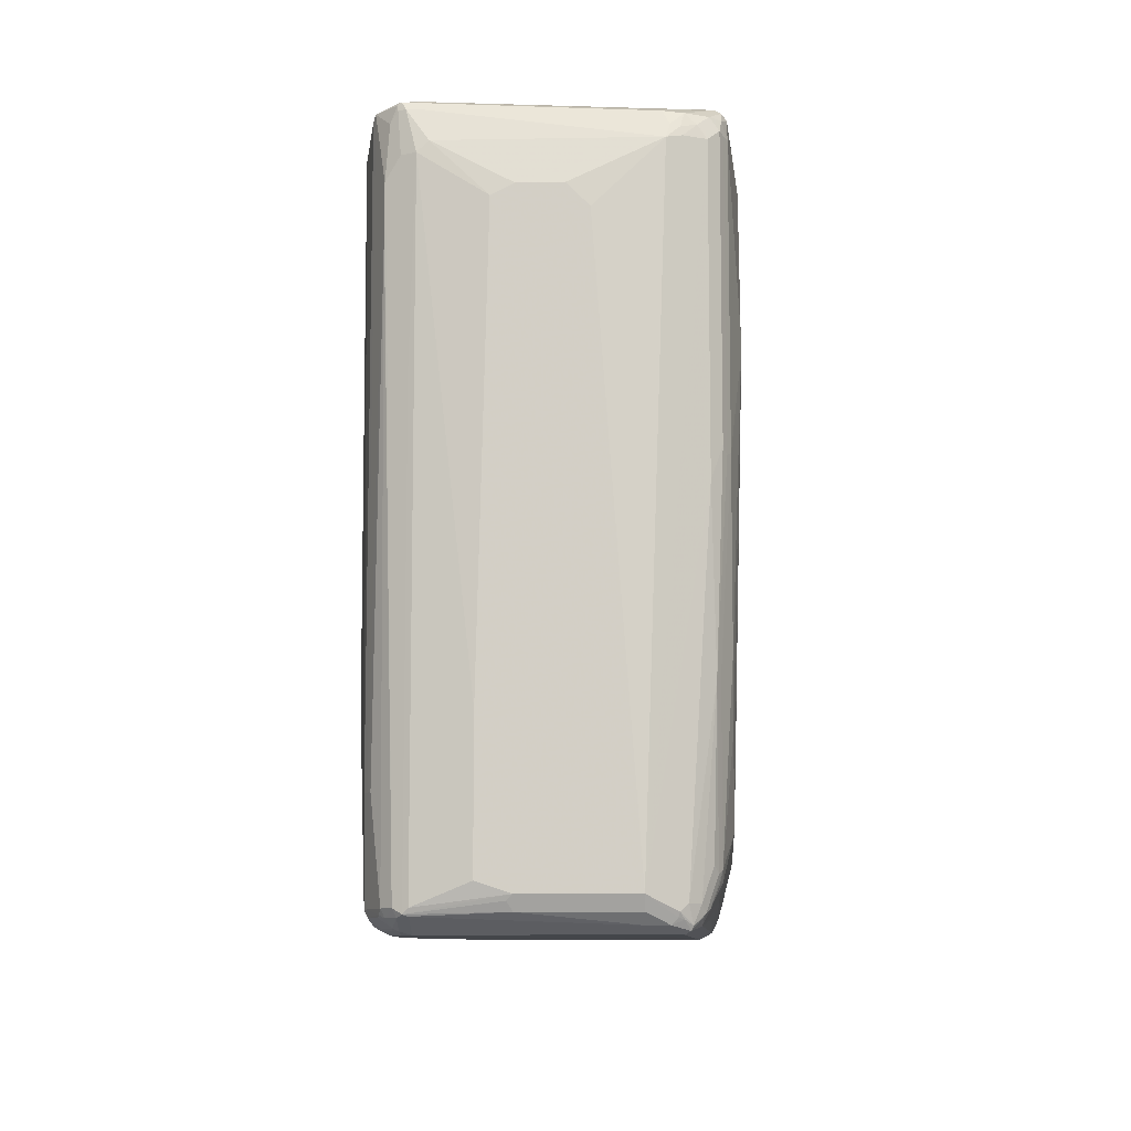
<metadata>
{"format":"obj","ext":"obj","renderer":"f3d","projection":"perspective","resolution":1024,"background":"white","views":[{"elev":-9.7,"azim":92.5,"up":"+Y"}]}
</metadata>
<code>
v 0.3747 -0.6134 0.1192
v 0.46 -0.6134 -0.1022
v 0.426 -0.6134 0.1704
v -0.6814 -0.5963 0.1874
v -0.6985 -0.5963 0.1704
v -0.7155 -0.5963 0.1192
v -0.7325 -0.5963 -0.05108
v -0.7325 -0.5963 -0.2215
v 0.5452 -0.6134 -0.1533
v 0.477 -0.6134 0.1874
v -0.6701 -0.5849 0.2101
v -0.7071 -0.5878 0.1959
v 0.5622 -0.6134 0.2045
v 0.5565 -0.602 0.2271
v -0.7212 -0.5849 0.176
v -0.7382 -0.5849 0.1249
v -0.7552 -0.5849 -0.04542
v -0.7552 -0.5849 -0.1988
v -0.7439 -0.5906 -0.2271
v -0.7411 -0.5878 -0.2342
v -0.7325 -0.5906 -0.2329
v -0.6985 -0.5849 -0.2442
v -0.5281 -0.5963 -0.2215
v 0.7155 -0.6134 -0.1874
v 0.5963 -0.6134 -0.1704
v -0.5679 -0.5679 0.2271
v -0.6644 -0.5622 0.2215
v -0.69 -0.5708 0.2129
v -0.1419 -0.5849 0.2271
v -0.7241 -0.5708 0.1959
v -0.7411 -0.5708 0.1789
v 0.6644 -0.6134 0.2045
v 0.6587 -0.602 0.2271
v 0.3577 -0.5793 0.2385
v 0.3633 -0.5906 0.2329
v -0.7439 -0.5735 0.1476
v -0.7723 -0.5679 -0.01131
v -0.7723 -0.5679 -0.06244
v -0.7779 -0.5566 -0.07381
v -0.7609 -0.5735 -0.2101
v -0.7539 -0.5793 -0.2194
v -0.7552 -0.5622 -0.2271
v -0.7382 -0.5281 -0.2442
v -0.7241 -0.5367 -0.2513
v -0.7071 -0.5708 -0.2513
v -0.7155 -0.5793 -0.2449
v -0.6133 -0.5849 -0.2442
v 0.7155 -0.602 -0.2101
v 0.7325 -0.6134 -0.1874
v -0.5622 -0.5452 0.2385
v -0.2328 -0.5735 0.2329
v -0.2384 -0.5622 0.2385
v -0.6303 -0.5281 0.2385
v -0.6787 -0.5594 0.2187
v -0.7071 -0.5367 0.2129
v -0.7155 -0.5622 0.2045
v -0.6814 -0.5452 0.2215
v -0.7268 -0.5566 0.1988
v -0.7354 -0.565 0.1902
v -0.7382 -0.3804 0.1931
v -0.7496 -0.3748 0.1704
v -0.7468 -0.5594 0.1675
v -0.7666 -0.5281 0.1192
v -0.7496 -0.5622 0.1533
v 0.6701 -0.6076 0.2158
v 0.6985 -0.6134 0.1874
v 0.7041 -0.6076 0.1988
v 0.6871 -0.5906 0.2329
v 0.6814 -0.5793 0.2385
v 0.2441 -0.5566 0.2499
v 0.2328 -0.5679 0.2442
v -0.7838 -0.5452 -0.01703
v -0.7838 -0.5452 -0.06815
v -0.7666 -0.5622 -0.2045
v -0.7581 -0.5708 -0.2172
v -0.7552 -0.5452 -0.2271
v -0.7624 -0.5367 -0.2129
v -0.7268 -0.1873 -0.2499
v -0.7268 -0.5281 -0.2499
v -0.7155 -0.1873 -0.2555
v -0.7155 -0.5281 -0.2555
v -0.6985 -0.5622 -0.2555
v -0.6219 -0.5708 -0.2513
v -0.6133 -0.5622 -0.2555
v 0.3577 -0.5622 -0.2385
v 0.3577 -0.5735 -0.2329
v 0.3406 -0.5849 -0.2271
v 0.7155 -0.5793 -0.2215
v 0.7241 -0.592 -0.2129
v 0.7325 -0.5942 -0.2087
v 0.7411 -0.6091 -0.1959
v 0.7325 -0.6134 -0.1363
v 0.7552 -0.602 -0.1704
v 0.2384 -0.5452 0.2555
v -0.0511 -0.5111 0.2555
v -0.6474 -0.5111 0.2385
v -0.6446 -0.5252 0.2357
v -0.1874 -0.443 0.2555
v -0.2384 -0.4089 0.2555
v -0.3066 -0.3577 0.2555
v -0.6985 -0.5111 0.2215
v -0.7212 -0.5167 0.2101
v -0.7382 0.5054 0.1931
v -0.7666 -0.3236 0.1363
v -0.7838 -0.4259 0.06815
v -0.7838 -0.5111 0.03405
v -0.7838 -0.5281 0.01703
v 0.6857 -0.6049 0.2129
v 0.7155 -0.6134 0.1704
v 0.7176 -0.6091 0.1874
v 0.7198 -0.6049 0.1959
v 0.7212 -0.5906 0.2158
v 0.7284 -0.5878 0.2129
v 0.6943 -0.5878 0.23
v 0.6133 -0.2896 0.2555
v 0.5963 -0.3748 0.2555
v 0.5452 -0.5281 0.2555
v 0.477 -0.5452 0.2555
v 0.4827 -0.5566 0.2499
v 0.6928 -0.5793 0.2329
v 0.6985 -0.4259 0.2385
v -0.7838 -0.5111 -0.1363
v -0.7795 -0.5196 -0.1618
v -0.7666 -0.5452 -0.2045
v -0.7382 0.1873 -0.2271
v -0.7212 0.443 -0.2442
v -0.7454 0.1959 -0.2129
v -0.7071 0.5026 -0.2513
v -0.6985 0.443 -0.2555
v -0.6644 -0.1873 -0.2726
v -0.6644 -0.2896 -0.2726
v -0.6474 -0.3748 -0.2726
v -0.6303 -0.4089 -0.2726
v -0.5963 -0.4259 -0.2726
v -0.5452 -0.443 -0.2726
v -0.5281 -0.443 -0.2726
v -0.2044 -0.5452 -0.2555
v 0.477 -0.5111 -0.2555
v 0.6814 -0.5452 -0.2385
v 0.6985 -0.5473 -0.2342
v 0.6985 -0.5281 -0.2385
v 0.7098 -0.5338 -0.2329
v 0.7268 -0.5849 -0.2158
v 0.7439 -0.602 -0.1988
v 0.7539 -0.5942 -0.1874
v 0.7552 -0.602 -0.1363
v 0.7496 -0.5963 0.1704
v 0.7581 -0.592 -0.1789
v 0.7838 -0.5622 -0.1363
v 0.7723 -0.5849 -0.1363
v 0.1533 0.1533 0.2726
v 0.1022 0.1703 0.2726
v -0.6644 -0.4259 0.2385
v -0.3406 -0.2555 0.2555
v -0.46 0.3407 0.2555
v 0.08516 0.1873 0.2726
v -0.0511 0.3577 0.2726
v -0.1022 0.4259 0.2726
v -0.6758 -0.4202 0.2329
v -0.7212 0.5054 0.2101
v -0.7439 0.5167 0.1817
v -0.7666 0.3918 0.1363
v -0.7838 -0.3236 0.06815
v 0.7517 -0.592 0.1874
v 0.7347 -0.592 0.2045
v 0.7382 -0.5793 0.2101
v 0.6303 0.477 0.2555
v 0.4089 0.4089 0.2726
v 0.3919 0.2896 0.2726
v 0.3406 0.2044 0.2726
v 0.2895 0.1703 0.2726
v 0.2384 0.1533 0.2726
v 0.7098 -0.4259 0.2329
v 0.7071 -0.1448 0.2342
v 0.6985 0.5111 0.2385
v -0.7838 -0.494 -0.1363
v -0.7666 0.3577 -0.1533
v -0.7496 0.494 -0.1874
v -0.7496 0.1873 -0.2045
v -0.7284 0.5026 -0.23
v -0.7268 0.494 -0.2329
v -0.7155 0.494 -0.2449
v -0.7454 0.5026 -0.1959
v -0.7114 0.5026 -0.2471
v -0.7176 0.5069 -0.2385
v -0.7006 0.5409 -0.2215
v -0.6871 0.5395 -0.2329
v -0.6687 0.5367 -0.2471
v -0.6665 0.5281 -0.2513
v -0.6474 0.5281 -0.2555
v -0.6133 0.4599 -0.2726
v -0.3406 -0.4259 -0.2726
v 0.6303 -0.477 -0.2555
v 0.7155 -0.2726 -0.2385
v 0.6644 -0.3407 -0.2555
v 0.6814 -0.2385 -0.2555
v 0.7268 -0.2782 -0.2329
v 0.7212 -0.5225 -0.2271
v 0.7382 -0.5735 -0.2101
v 0.7552 -0.5735 -0.1931
v 0.7609 -0.5849 -0.1817
v 0.7723 -0.5849 0.03405
v 0.7609 -0.5906 0.1704
v 0.7666 0.4599 -0.1704
v 0.7838 0.3577 -0.06815
v 0.7838 -0.5622 0.03405
v 0.7795 -0.5708 0.04259
v 0.7382 -0.01129 -0.2271
v 0.7382 0.4657 -0.2271
v 0.7496 0.4599 -0.2045
v 0.7552 0.4657 -0.1931
v -0.6644 0.4599 0.2385
v -0.443 0.4259 0.2555
v -0.08516 0.443 0.2726
v -0.426 0.4599 0.2555
v -0.6758 0.4657 0.2329
v -0.6985 0.5111 0.2215
v -0.7098 0.5167 0.2158
v -0.7411 0.5239 0.1789
v -0.7496 0.5111 0.1704
v -0.7666 0.4259 0.1192
v -0.7838 0.3236 0.05108
v 0.7552 -0.5793 0.1931
v 0.7624 -0.5878 0.1789
v 0.7439 0.3407 0.2158
v 0.7212 -0.4259 0.2271
v 0.5963 0.494 0.2555
v 0.3919 0.477 0.2726
v 0.7411 0.4174 0.2172
v 0.7071 0.5196 0.2342
v -0.7838 0.3407 -0.03405
v -0.7666 0.443 -0.1363
v -0.7666 0.477 -0.1192
v -0.7666 0.494 -0.1022
v -0.7114 0.5367 -0.2129
v -0.7382 0.5167 -0.1874
v -0.7219 0.5281 -0.2045
v -0.7624 0.5026 -0.1107
v -0.7624 0.5196 -0.07664
v -0.7041 0.5508 -0.1874
v -0.6857 0.5537 -0.2129
v -0.653 0.5395 -0.2499
v -0.2725 0.5281 -0.2555
v -0.4089 0.477 -0.2726
v 0.1192 -0.3067 -0.2726
v 0.5963 0.1363 -0.2726
v 0.6133 0.1533 -0.2726
v 0.6303 0.1873 -0.2726
v 0.6985 0.03398 -0.2555
v 0.7098 0.02834 -0.2499
v 0.7212 0.03975 -0.2442
v 0.7666 0.4599 0.1533
v 0.7838 0.3918 -0.03405
v 0.7525 0.4799 -0.1902
v 0.7552 0.4827 -0.176
v 0.7496 0.5111 0.1704
v 0.7838 -0.5452 0.08518
v 0.7666 -0.5793 0.1704
v 0.7411 0.4855 -0.2129
v 0.7212 0.4827 -0.2442
v 0.7354 0.4799 -0.2243
v -0.6474 0.494 0.2385
v -0.3236 0.494 0.2555
v -0.4089 0.477 0.2555
v 0.1192 0.477 0.2726
v -0.6474 0.5132 0.2342
v -0.6303 0.5303 0.2342
v -0.7071 0.5239 0.2129
v -0.7581 0.5239 -0.02551
v -0.7439 0.5225 0.1704
v -0.673 0.5409 0.2129
v -0.656 0.5579 0.1618
v -0.6219 0.592 0.008486
v -0.656 0.575 0.008486
v -0.7609 0.5225 -0.03405
v -0.7666 0.5111 -0.05108
v -0.7666 0.477 0.05108
v -0.7666 0.443 0.1022
v -0.7838 0.3577 0.01703
v 0.7454 0.3322 0.2129
v 0.7624 0.1448 0.1789
v 0.7439 0.4089 0.2158
v 0.6049 0.5026 0.2513
v 0.4003 0.4855 0.2683
v 0.3919 0.4998 0.2612
v 0.7382 0.494 0.2101
v 0.6985 0.5225 0.2329
v 0.5963 0.5167 0.2442
v 0.7411 0.5196 0.2002
v 0.7411 0.5239 0.1959
v -0.7838 0.3577 -0.01703
v -0.7666 0.5111 -0.06815
v -0.7609 0.5225 -0.06815
v -0.6928 0.5566 -0.1874
v -0.6836 0.5579 -0.2045
v -0.6701 0.5566 -0.2158
v -0.5679 0.5566 -0.2329
v -0.5565 0.5508 -0.2442
v -0.2782 0.5395 -0.2499
v -0.01703 0.477 -0.2726
v 0.6814 0.5111 -0.2555
v 0.6303 0.2214 -0.2726
v 0.6985 0.477 -0.2555
v 0.7098 0.4713 -0.2499
v 0.7496 0.5111 0.1874
v 0.7666 0.443 0.1704
v 0.7838 0.3748 0.06815
v 0.7838 0.3918 0.03405
v 0.7411 0.5026 -0.1959
v 0.7439 0.5054 -0.1647
v 0.7439 0.5225 0.176
v 0.7838 -0.3236 0.08518
v 0.7241 0.5026 -0.23
v 0.7071 0.5026 -0.2471
v -0.6133 0.5281 0.2385
v 0.1192 0.4998 0.2612
v -0.6133 0.5395 0.2329
v -0.6219 0.5409 0.23
v -0.6389 0.5325 0.23
v -0.6133 0.5963 0
v -0.6133 0.5963 -0.06815
v -0.5963 0.5515 0.2215
v -0.5878 0.5579 0.2129
v -0.6219 0.5579 0.1959
v -0.6644 0.5452 0.2045
v -0.6474 0.5622 0.1533
v 0.7552 0.443 0.1931
v -0.5792 0.5508 0.2271
v 0.7439 0.5111 0.1988
v 0.6474 0.5452 0.1874
v -0.2214 0.5793 0.1704
v -0.2214 0.5679 0.1931
v 0.7439 0.5225 0.1931
v 0.7325 0.5281 0.1704
v 0.6133 0.5622 0.1192
v 0.6644 0.5452 0.1704
v -0.6814 0.5622 -0.1874
v -0.6644 0.5622 -0.2045
v -0.5792 0.5793 -0.1874
v -0.5849 0.5735 -0.1988
v -0.4316 0.5566 -0.2329
v -0.4203 0.5508 -0.2442
v 0.5849 0.5338 -0.2442
v 0.6758 0.5225 -0.2499
v 0.5281 0.4599 -0.2726
v 0.69 0.5196 -0.2471
v 0.5622 0.443 -0.2726
v 0.7325 0.5111 -0.1704
v 0.7014 0.514 -0.2413
v 0.6928 0.5225 -0.2329
v 0.6814 0.5281 -0.2385
v -0.5622 0.6134 0
v -0.6303 0.5793 -0.1533
v -0.5792 0.5963 -0.1192
v -0.5792 0.5566 0.2158
v -0.5792 0.5622 0.2045
v -0.6133 0.5622 0.1874
v -0.5792 0.5793 0.1533
v -0.5963 0.5793 0.1363
v 0.5963 0.5622 0.1363
v 0.5452 0.5622 0.1533
v -0.3066 0.5963 0.1363
v 0.5792 0.5735 -0.005657
v 0.6303 0.5579 0.002081
v 0.477 0.5963 -0.03405
v -0.6133 0.5793 -0.1704
v -0.2895 0.5793 -0.1874
v -0.2839 0.5679 -0.2101
v 0.4827 0.5508 -0.2271
v 0.477 0.5622 -0.2045
v 0.5622 0.5622 -0.1874
v 0.6303 0.5452 -0.2045
v 0.6446 0.5423 -0.2016
v -0.4941 0.6134 0.03405
v -0.5452 0.6134 0
v -0.08516 0.5963 -0.1192
v -0.5281 0.5793 0.1704
v -0.426 0.5963 0.1363
v -0.477 0.5963 0.1192
v 0.426 0.5963 -0.01703
v -0.2214 0.5963 0.1192
v -0.443 0.6134 0.05108
v 0.5878 0.5708 -0.008486
v 0.443 0.5793 -0.1533
v 0.426 0.5963 -0.05108
v -0.4941 0.6134 0.01703
v -0.46 0.6134 0.03405
v 0.2384 0.5963 -0.1022
f 1 2 9
f 1 9 25
f 1 25 24
f 1 24 49
f 1 49 92
f 1 92 109
f 1 109 66
f 1 66 32
f 1 32 13
f 1 13 10
f 1 10 3
f 1 3 4
f 1 4 5
f 1 5 6
f 1 6 7
f 1 7 8
f 1 8 2
f 2 8 9
f 3 10 4
f 4 11 12
f 4 12 5
f 4 10 13
f 4 13 14
f 4 14 11
f 5 12 15
f 5 15 16
f 5 16 6
f 6 16 7
f 7 16 17
f 7 17 18
f 7 18 8
f 8 18 19
f 8 19 20
f 8 20 21
f 8 21 22
f 8 22 47
f 8 47 23
f 8 23 49
f 8 49 24
f 8 24 25
f 8 25 9
f 11 26 50
f 11 50 27
f 11 27 28
f 11 28 12
f 11 14 29
f 11 29 26
f 12 28 30
f 12 30 31
f 12 31 15
f 13 32 33
f 13 33 14
f 14 33 69
f 14 69 119
f 14 119 70
f 14 70 34
f 14 34 35
f 14 35 29
f 15 31 16
f 16 31 36
f 16 36 37
f 16 37 17
f 17 37 38
f 17 38 18
f 18 38 39
f 18 39 40
f 18 40 19
f 19 40 41
f 19 41 20
f 20 41 42
f 20 42 43
f 20 43 44
f 20 44 45
f 20 45 46
f 20 46 22
f 20 22 21
f 22 46 45
f 22 45 83
f 22 83 47
f 23 47 48
f 23 48 49
f 26 29 51
f 26 51 52
f 26 52 50
f 27 53 97
f 27 97 54
f 27 54 28
f 27 50 53
f 28 55 56
f 28 56 30
f 28 54 57
f 28 57 101
f 28 101 55
f 29 35 51
f 30 56 58
f 30 58 59
f 30 59 31
f 31 59 60
f 31 60 61
f 31 61 62
f 31 62 63
f 31 63 64
f 31 64 37
f 31 37 36
f 32 65 33
f 32 66 67
f 32 67 65
f 33 65 68
f 33 68 69
f 34 70 35
f 35 70 71
f 35 71 51
f 37 72 73
f 37 73 38
f 37 64 72
f 38 73 39
f 39 73 40
f 40 73 74
f 40 74 75
f 40 75 41
f 41 75 42
f 42 76 43
f 42 75 74
f 42 74 77
f 42 77 76
f 43 76 78
f 43 78 79
f 43 79 44
f 44 79 78
f 44 78 80
f 44 80 81
f 44 81 82
f 44 82 45
f 45 82 84
f 45 84 83
f 47 83 84
f 47 84 85
f 47 85 86
f 47 86 87
f 47 87 48
f 48 87 86
f 48 86 85
f 48 85 88
f 48 88 89
f 48 89 90
f 48 90 91
f 48 91 49
f 49 91 93
f 49 93 146
f 49 146 92
f 50 52 94
f 50 94 95
f 50 95 53
f 51 71 52
f 52 71 94
f 53 96 97
f 53 95 98
f 53 98 99
f 53 99 100
f 53 100 96
f 54 97 96
f 54 96 57
f 55 101 102
f 55 102 56
f 56 102 58
f 57 96 101
f 58 102 59
f 59 102 60
f 60 103 162
f 60 162 104
f 60 104 61
f 60 102 160
f 60 160 103
f 61 104 62
f 62 104 63
f 63 104 105
f 63 105 106
f 63 106 107
f 63 107 64
f 64 107 72
f 65 108 68
f 65 67 111
f 65 111 108
f 66 109 110
f 66 110 67
f 67 110 111
f 68 108 111
f 68 111 112
f 68 112 113
f 68 113 114
f 68 114 69
f 69 115 116
f 69 116 117
f 69 117 118
f 69 118 119
f 69 114 120
f 69 120 173
f 69 173 121
f 69 121 115
f 70 94 71
f 70 119 118
f 70 118 94
f 72 107 106
f 72 106 105
f 72 105 163
f 72 163 222
f 72 222 279
f 72 279 291
f 72 291 231
f 72 231 176
f 72 176 122
f 72 122 73
f 73 122 74
f 74 122 123
f 74 123 124
f 74 124 77
f 76 125 126
f 76 126 78
f 76 77 127
f 76 127 125
f 77 124 179
f 77 179 127
f 78 126 128
f 78 128 80
f 80 128 129
f 80 129 130
f 80 130 131
f 80 131 81
f 81 131 132
f 81 132 133
f 81 133 82
f 82 133 134
f 82 134 135
f 82 135 136
f 82 136 84
f 84 136 137
f 84 137 85
f 85 138 139
f 85 139 88
f 85 137 138
f 88 139 140
f 88 140 141
f 88 141 142
f 88 142 143
f 88 143 89
f 89 143 90
f 90 143 144
f 90 144 91
f 91 144 145
f 91 145 93
f 92 146 147
f 92 147 109
f 93 145 148
f 93 148 149
f 93 149 150
f 93 150 202
f 93 202 146
f 94 118 172
f 94 172 151
f 94 151 95
f 95 151 152
f 95 152 98
f 96 153 101
f 96 100 154
f 96 154 155
f 96 155 153
f 98 152 99
f 99 152 100
f 100 152 156
f 100 156 157
f 100 157 158
f 100 158 154
f 101 153 159
f 101 159 216
f 101 216 217
f 101 217 160
f 101 160 102
f 103 161 162
f 103 160 218
f 103 218 161
f 104 162 163
f 104 163 105
f 109 147 164
f 109 164 110
f 110 164 111
f 111 165 112
f 111 164 165
f 112 165 113
f 113 165 166
f 113 166 120
f 113 120 114
f 115 167 168
f 115 168 169
f 115 169 116
f 115 121 167
f 116 169 117
f 117 169 170
f 117 170 171
f 117 171 172
f 117 172 118
f 120 166 173
f 121 173 174
f 121 174 230
f 121 230 175
f 121 175 167
f 122 176 123
f 123 176 177
f 123 177 124
f 124 177 178
f 124 178 179
f 125 127 180
f 125 180 181
f 125 181 126
f 126 181 182
f 126 182 128
f 127 179 183
f 127 183 180
f 128 182 184
f 128 184 185
f 128 185 186
f 128 186 187
f 128 187 188
f 128 188 189
f 128 189 190
f 128 190 191
f 128 191 129
f 129 191 130
f 130 191 244
f 130 244 300
f 130 300 345
f 130 345 347
f 130 347 302
f 130 302 248
f 130 248 247
f 130 247 246
f 130 246 245
f 130 245 192
f 130 192 136
f 130 136 135
f 130 135 134
f 130 134 133
f 130 133 132
f 130 132 131
f 136 192 138
f 136 138 137
f 138 193 139
f 138 192 193
f 139 193 141
f 139 141 140
f 141 194 197
f 141 197 142
f 141 193 195
f 141 195 196
f 141 196 194
f 142 197 198
f 142 198 199
f 142 199 143
f 143 199 144
f 144 199 200
f 144 200 201
f 144 201 145
f 145 201 148
f 146 202 203
f 146 203 147
f 147 203 164
f 148 201 149
f 149 204 205
f 149 205 253
f 149 253 308
f 149 308 307
f 149 307 312
f 149 312 257
f 149 257 206
f 149 206 207
f 149 207 150
f 149 201 200
f 149 200 208
f 149 208 209
f 149 209 210
f 149 210 211
f 149 211 204
f 150 207 202
f 151 172 171
f 151 171 170
f 151 170 169
f 151 169 168
f 151 168 228
f 151 228 265
f 151 265 214
f 151 214 158
f 151 158 157
f 151 157 156
f 151 156 152
f 153 212 216
f 153 216 159
f 153 155 212
f 154 158 155
f 155 158 213
f 155 213 212
f 158 214 264
f 158 264 215
f 158 215 213
f 160 217 218
f 161 218 268
f 161 268 219
f 161 219 220
f 161 220 162
f 162 221 222
f 162 222 163
f 162 220 221
f 164 223 165
f 164 203 224
f 164 224 223
f 165 223 166
f 166 223 225
f 166 225 226
f 166 226 173
f 167 227 228
f 167 228 168
f 167 175 227
f 173 226 229
f 173 229 174
f 174 229 230
f 175 230 283
f 175 283 227
f 176 231 177
f 177 231 232
f 177 232 178
f 178 183 179
f 178 232 233
f 178 233 234
f 178 234 238
f 178 238 183
f 180 235 185
f 180 185 184
f 180 184 182
f 180 182 181
f 180 183 235
f 183 236 237
f 183 237 235
f 183 238 239
f 183 239 236
f 185 235 186
f 186 235 240
f 186 240 241
f 186 241 187
f 187 241 188
f 188 241 296
f 188 296 242
f 188 242 189
f 189 242 190
f 190 242 299
f 190 299 243
f 190 243 300
f 190 300 244
f 190 244 191
f 192 245 193
f 193 246 247
f 193 247 248
f 193 248 195
f 193 245 246
f 194 196 249
f 194 249 250
f 194 250 197
f 195 248 196
f 196 248 249
f 197 250 251
f 197 251 208
f 197 208 200
f 197 200 199
f 197 199 198
f 202 207 224
f 202 224 203
f 204 252 308
f 204 308 253
f 204 253 205
f 204 211 254
f 204 254 255
f 204 255 256
f 204 256 305
f 204 305 252
f 206 257 258
f 206 258 224
f 206 224 207
f 208 251 260
f 208 260 209
f 209 259 211
f 209 211 210
f 209 260 261
f 209 261 259
f 211 259 254
f 212 262 217
f 212 217 216
f 212 213 262
f 213 215 262
f 214 263 264
f 214 265 263
f 215 264 315
f 215 315 262
f 217 262 266
f 217 266 267
f 217 267 218
f 218 267 268
f 219 269 275
f 219 275 270
f 219 270 220
f 219 268 271
f 219 271 272
f 219 272 273
f 219 273 274
f 219 274 269
f 220 270 275
f 220 275 276
f 220 276 277
f 220 277 278
f 220 278 221
f 221 278 279
f 221 279 222
f 223 280 225
f 223 224 280
f 224 258 306
f 224 306 281
f 224 281 280
f 225 280 282
f 225 282 229
f 225 229 226
f 227 283 228
f 228 284 285
f 228 285 316
f 228 316 265
f 228 283 284
f 229 282 286
f 229 286 230
f 230 287 288
f 230 288 283
f 230 286 289
f 230 289 290
f 230 290 287
f 231 291 234
f 231 234 233
f 231 233 232
f 234 291 292
f 234 292 238
f 235 237 236
f 235 236 240
f 236 239 240
f 238 292 239
f 239 292 276
f 239 276 275
f 239 275 293
f 239 293 240
f 240 293 294
f 240 294 295
f 240 295 241
f 241 295 296
f 242 296 297
f 242 297 298
f 242 298 342
f 242 342 299
f 243 299 344
f 243 344 301
f 243 301 300
f 248 302 303
f 248 303 249
f 249 303 304
f 249 304 250
f 250 304 260
f 250 260 251
f 252 305 306
f 252 306 307
f 252 307 308
f 254 259 309
f 254 309 255
f 255 309 310
f 255 310 311
f 255 311 256
f 256 311 333
f 256 333 305
f 257 312 306
f 257 306 258
f 259 261 313
f 259 313 309
f 260 313 261
f 260 304 303
f 260 303 314
f 260 314 313
f 262 315 267
f 262 267 266
f 263 315 264
f 263 265 315
f 265 316 317
f 265 317 315
f 267 315 317
f 267 317 318
f 267 318 319
f 267 319 268
f 268 319 271
f 269 294 293
f 269 293 275
f 269 274 273
f 269 273 320
f 269 320 321
f 269 321 294
f 271 319 318
f 271 318 322
f 271 322 323
f 271 323 324
f 271 324 325
f 271 325 326
f 271 326 272
f 272 326 320
f 272 320 273
f 276 292 291
f 276 291 279
f 276 279 277
f 277 279 278
f 280 327 282
f 280 281 306
f 280 306 327
f 282 327 286
f 283 288 285
f 283 285 284
f 285 288 328
f 285 328 316
f 286 327 329
f 286 329 289
f 287 290 330
f 287 330 331
f 287 331 332
f 287 332 288
f 288 332 328
f 289 329 305
f 289 305 333
f 289 333 290
f 290 333 311
f 290 311 334
f 290 334 335
f 290 335 336
f 290 336 330
f 294 321 337
f 294 337 295
f 295 337 338
f 295 338 296
f 296 338 339
f 296 339 340
f 296 340 297
f 297 340 339
f 297 339 367
f 297 367 341
f 297 341 342
f 297 342 298
f 299 342 343
f 299 343 344
f 300 301 345
f 301 344 346
f 301 346 314
f 301 314 303
f 301 303 347
f 301 347 345
f 302 347 303
f 305 329 327
f 305 327 306
f 306 312 307
f 309 348 310
f 309 313 349
f 309 349 350
f 309 350 351
f 309 351 348
f 310 348 334
f 310 334 311
f 313 314 349
f 314 346 349
f 316 328 317
f 317 328 318
f 318 328 322
f 320 326 352
f 320 352 321
f 321 353 337
f 321 352 354
f 321 354 353
f 322 328 323
f 323 328 355
f 323 355 356
f 323 356 324
f 324 356 357
f 324 357 325
f 325 357 358
f 325 358 359
f 325 359 326
f 326 359 352
f 328 332 355
f 330 336 360
f 330 360 361
f 330 361 362
f 330 362 331
f 331 362 355
f 331 355 332
f 334 363 335
f 334 348 351
f 334 351 364
f 334 364 363
f 335 363 365
f 335 365 360
f 335 360 336
f 337 353 338
f 338 353 354
f 338 354 366
f 338 366 339
f 339 366 354
f 339 354 376
f 339 376 367
f 341 367 368
f 341 368 342
f 342 368 369
f 342 369 343
f 343 369 370
f 343 370 351
f 343 351 344
f 344 351 346
f 346 351 350
f 346 350 349
f 351 370 371
f 351 371 372
f 351 372 373
f 351 373 364
f 352 359 358
f 352 358 374
f 352 374 382
f 352 382 387
f 352 387 386
f 352 386 375
f 352 375 376
f 352 376 354
f 355 377 356
f 355 362 378
f 355 378 377
f 356 358 357
f 356 377 358
f 358 377 378
f 358 378 379
f 358 379 374
f 360 365 380
f 360 380 361
f 361 380 381
f 361 381 362
f 362 381 382
f 362 382 378
f 363 364 383
f 363 383 373
f 363 373 365
f 364 373 383
f 365 373 371
f 365 371 384
f 365 384 385
f 365 385 375
f 365 375 386
f 365 386 387
f 365 387 382
f 365 382 380
f 367 376 384
f 367 384 370
f 367 370 368
f 368 370 369
f 370 384 371
f 371 373 372
f 374 379 378
f 374 378 382
f 375 385 388
f 375 388 376
f 376 388 384
f 380 382 381
f 384 388 385

</code>
